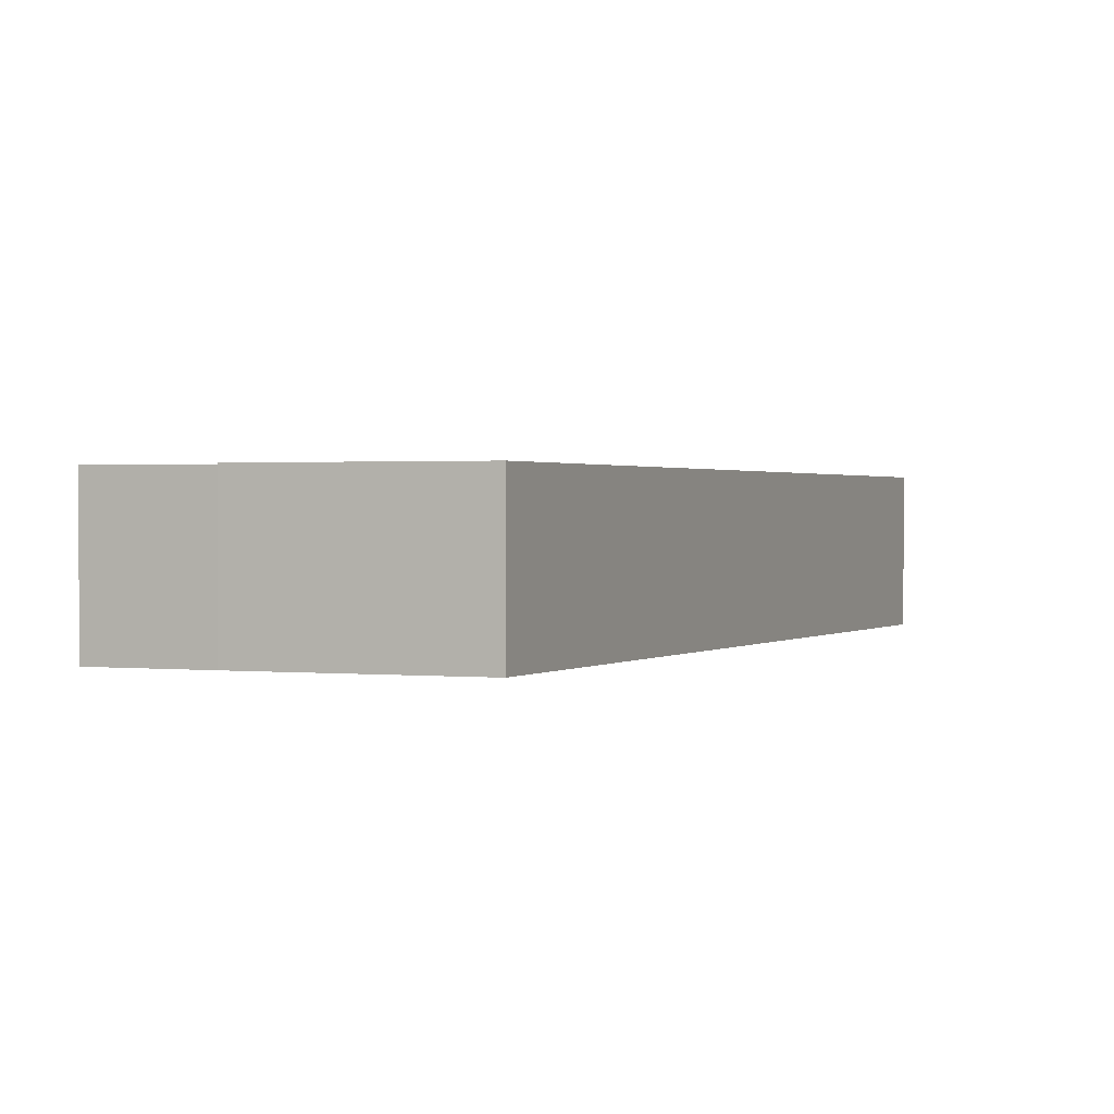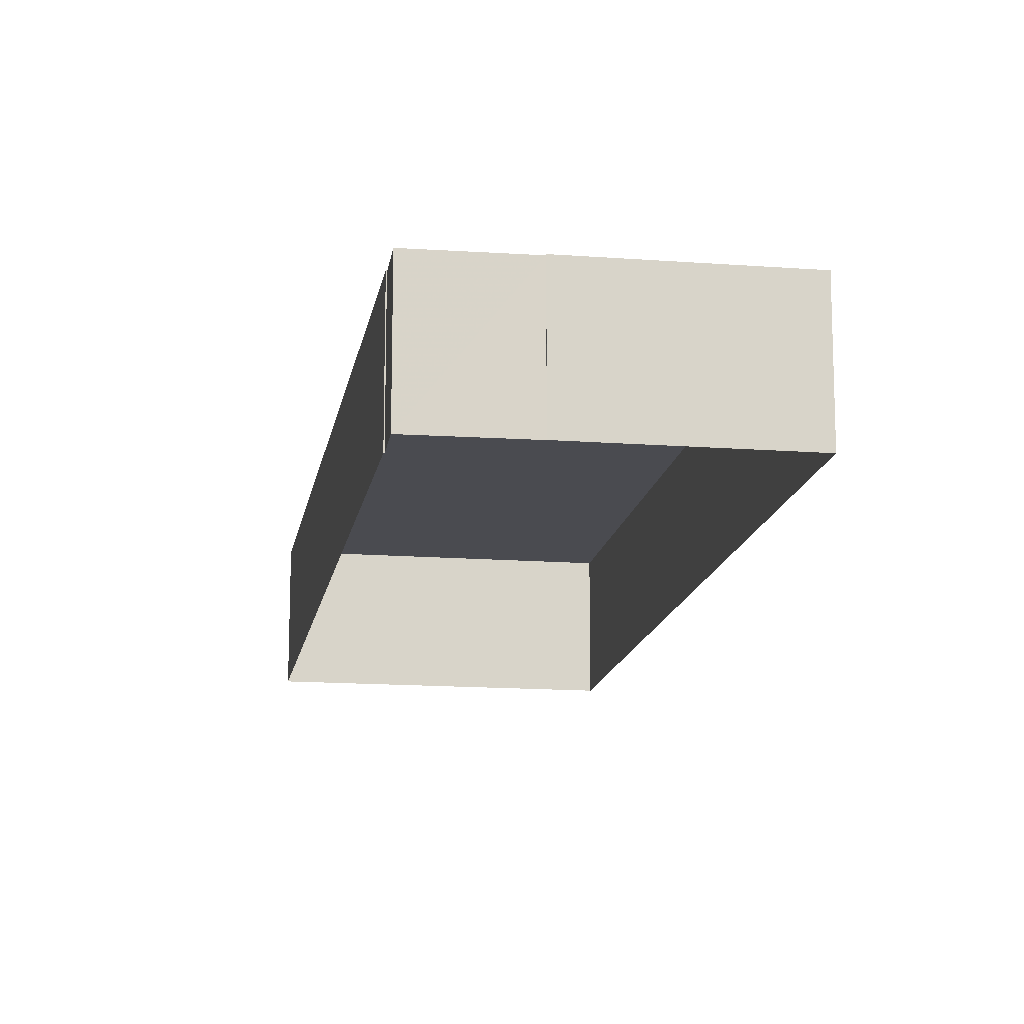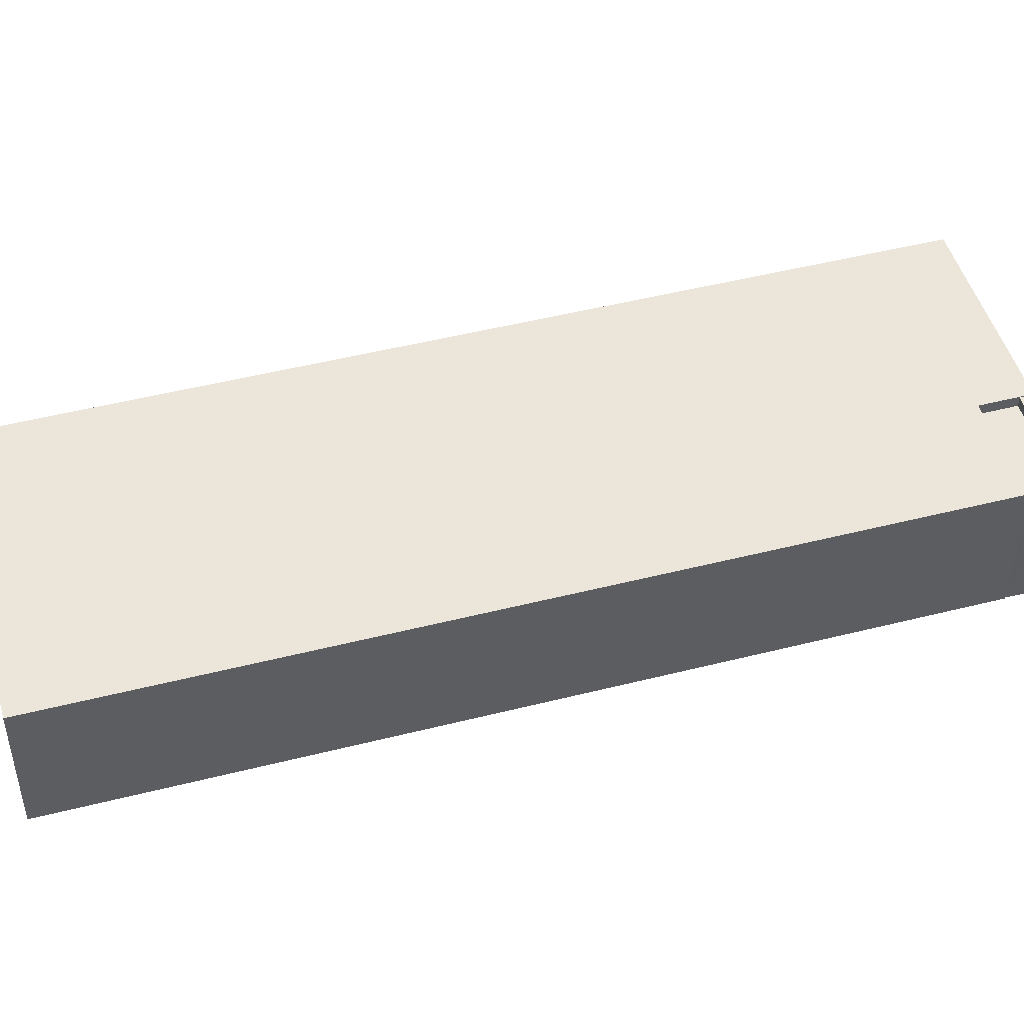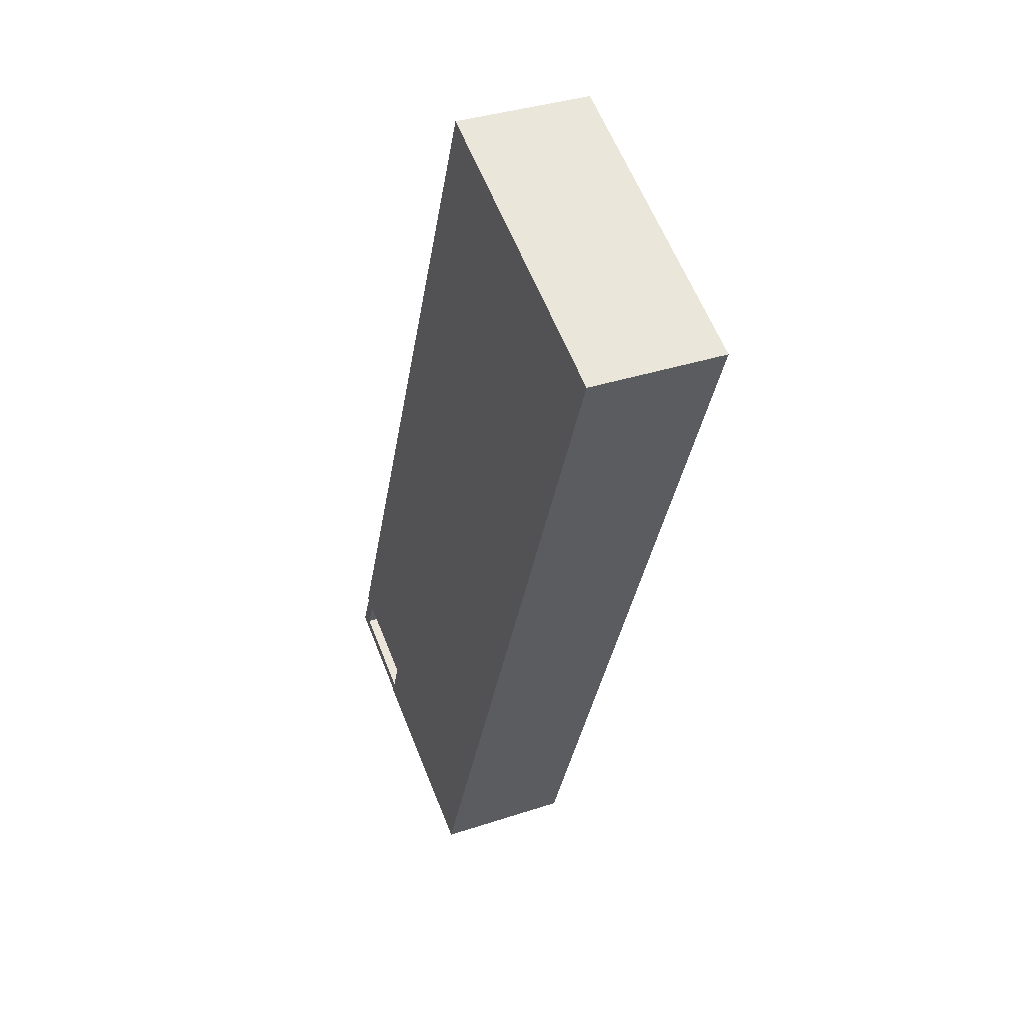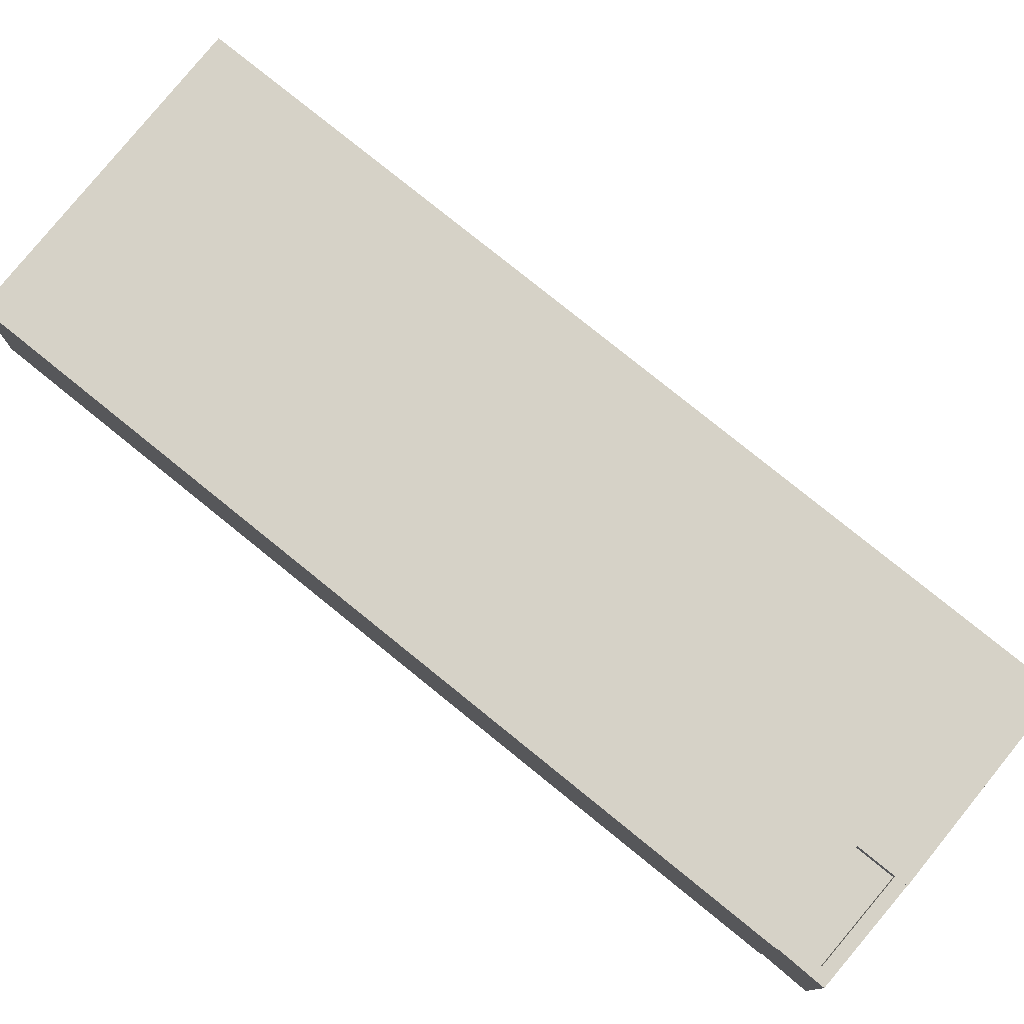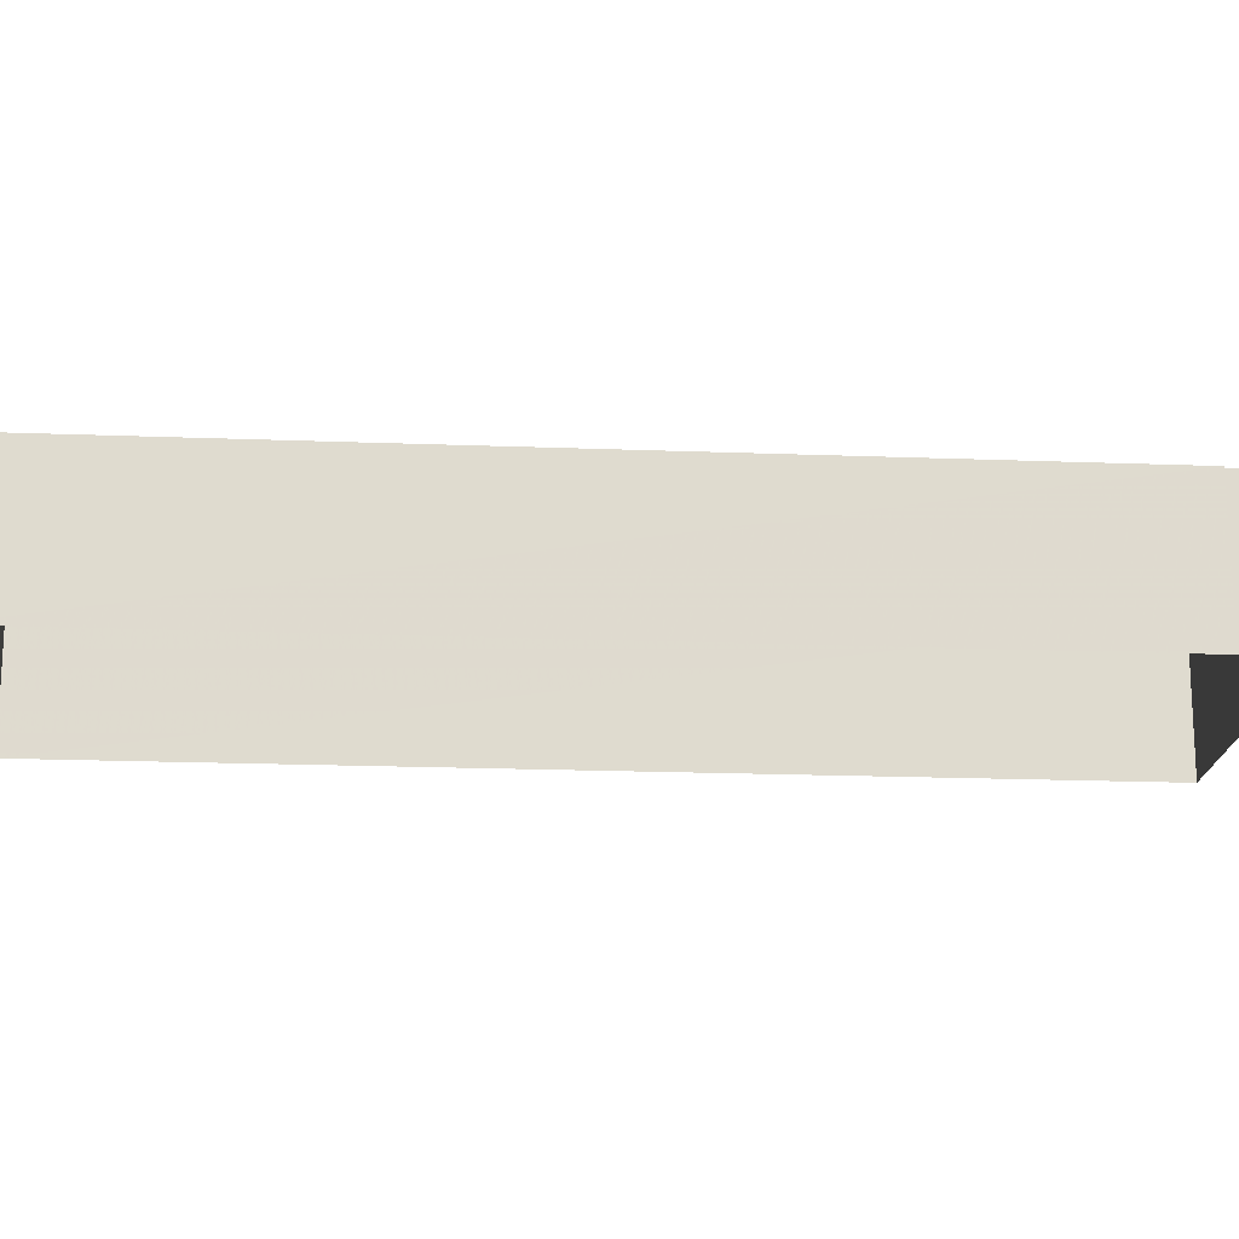
<metadata>
{"format":"obj","ext":"obj","renderer":"f3d","projection":"perspective","resolution":1024,"background":"white","views":[{"elev":0.9,"azim":0.5,"up":"+Z"},{"elev":-14.6,"azim":-31.5,"up":"+Z"},{"elev":48.3,"azim":-128.1,"up":"+Z"},{"elev":36.1,"azim":66.7,"up":"+Y"},{"elev":78.6,"azim":-73.3,"up":"+Z"},{"elev":-18.7,"azim":-116.5,"up":"+Z"}]}
</metadata>
<code>
v -7515 -3.7e+04 7.698
v -7516 -3.7e+04 7.948
v -7516 -3.7e+04 7.698
v -7515 -3.7e+04 7.948
v -7514 -3.7e+04 7.947
v -7514 -3.7e+04 7.697
v -7514 -3.7e+04 7.947
v -7516 -3.7e+04 7.949
v -7516 -3.7e+04 4.674
v -7514 -3.7e+04 4.673
v -7516 -3.7e+04 7.949
v -7516 -3.7e+04 4.674
v -7513 -3.7e+04 7.697
v -7516 -3.7e+04 4.674
v -7513 -3.7e+04 7.967
v -7516 -3.7e+04 7.969
v -7508 -3.698e+04 4.675
v -7508 -3.698e+04 7.97
v -7501 -3.698e+04 7.966
v -7501 -3.698e+04 4.672
v -7509 -3.701e+04 7.965
v -7509 -3.701e+04 4.67
v -7514 -3.7e+04 7.967
v -7514 -3.7e+04 4.673
f 20 22 12
f 17 20 12
f 22 24 10
f 17 12 14
f 12 10 9
f 22 10 12
f 1 2 3
f 1 4 2
f 5 3 2
f 5 6 3
f 7 8 9
f 10 7 9
f 8 11 12
f 9 8 12
f 1 13 4
f 12 11 14
f 13 15 4
f 14 11 16
f 4 15 16
f 11 4 16
f 16 17 14
f 16 18 17
f 19 20 17
f 18 19 17
f 21 22 20
f 19 21 20
f 21 23 24
f 22 21 24
f 5 15 13
f 15 5 23
f 23 7 24
f 13 6 5
f 24 7 10
f 5 7 23
f 13 3 6
f 13 1 3
f 4 11 2
f 5 2 7
f 7 2 8
f 2 11 8
f 18 16 15
f 18 15 19
f 15 21 19
f 15 23 21

</code>
